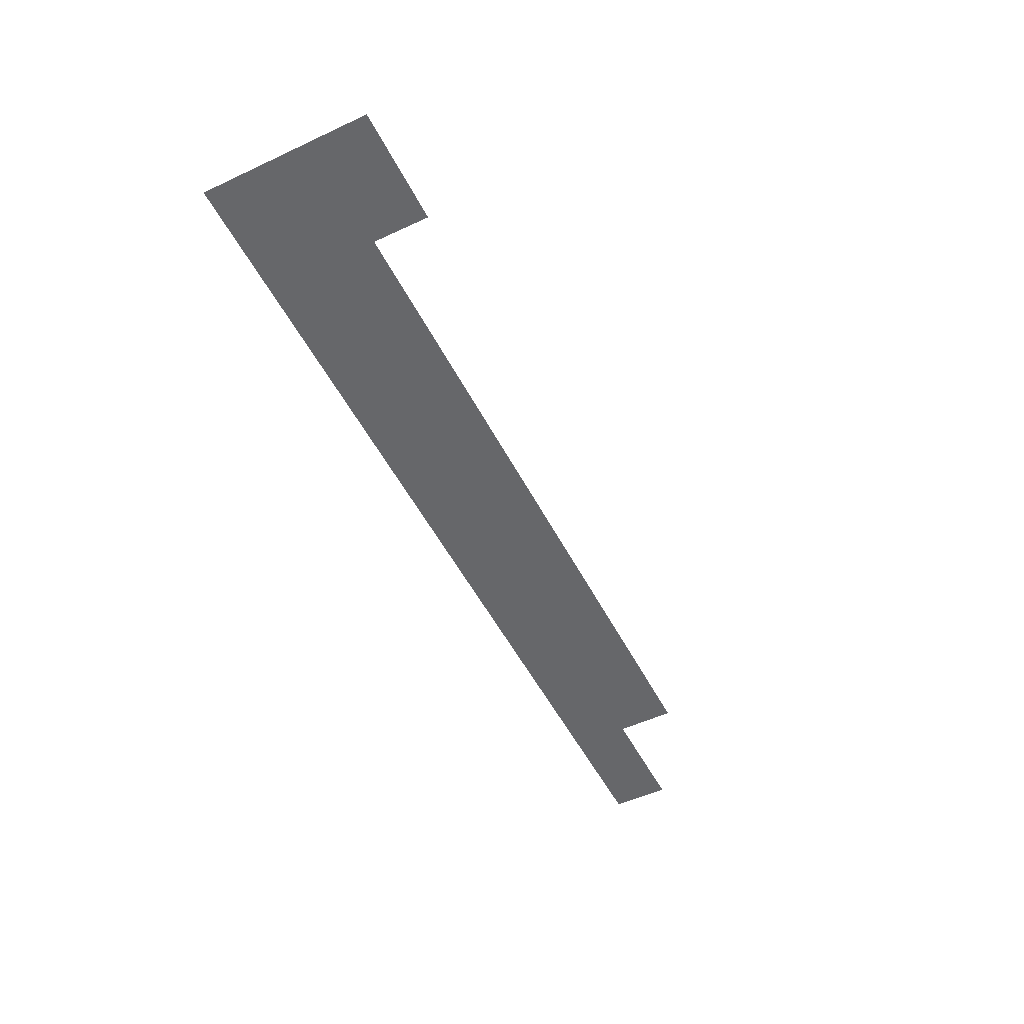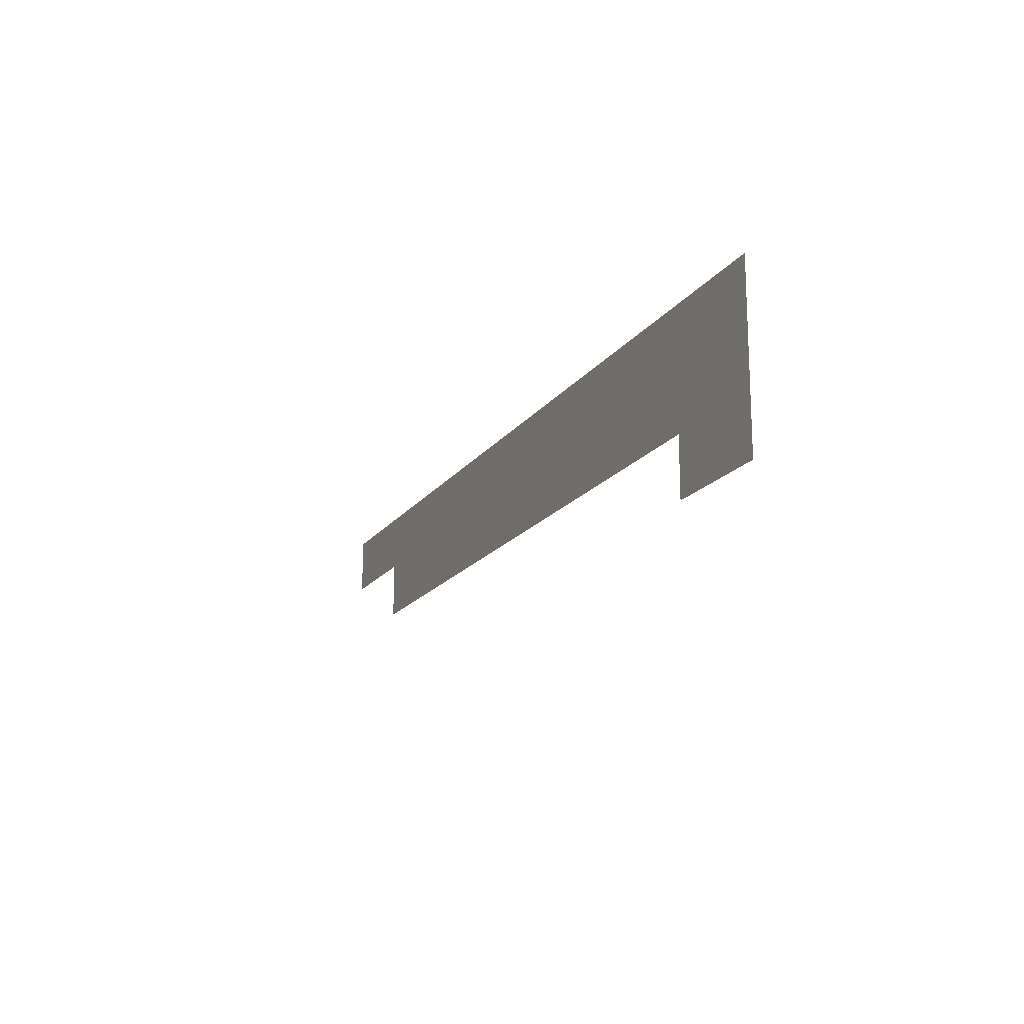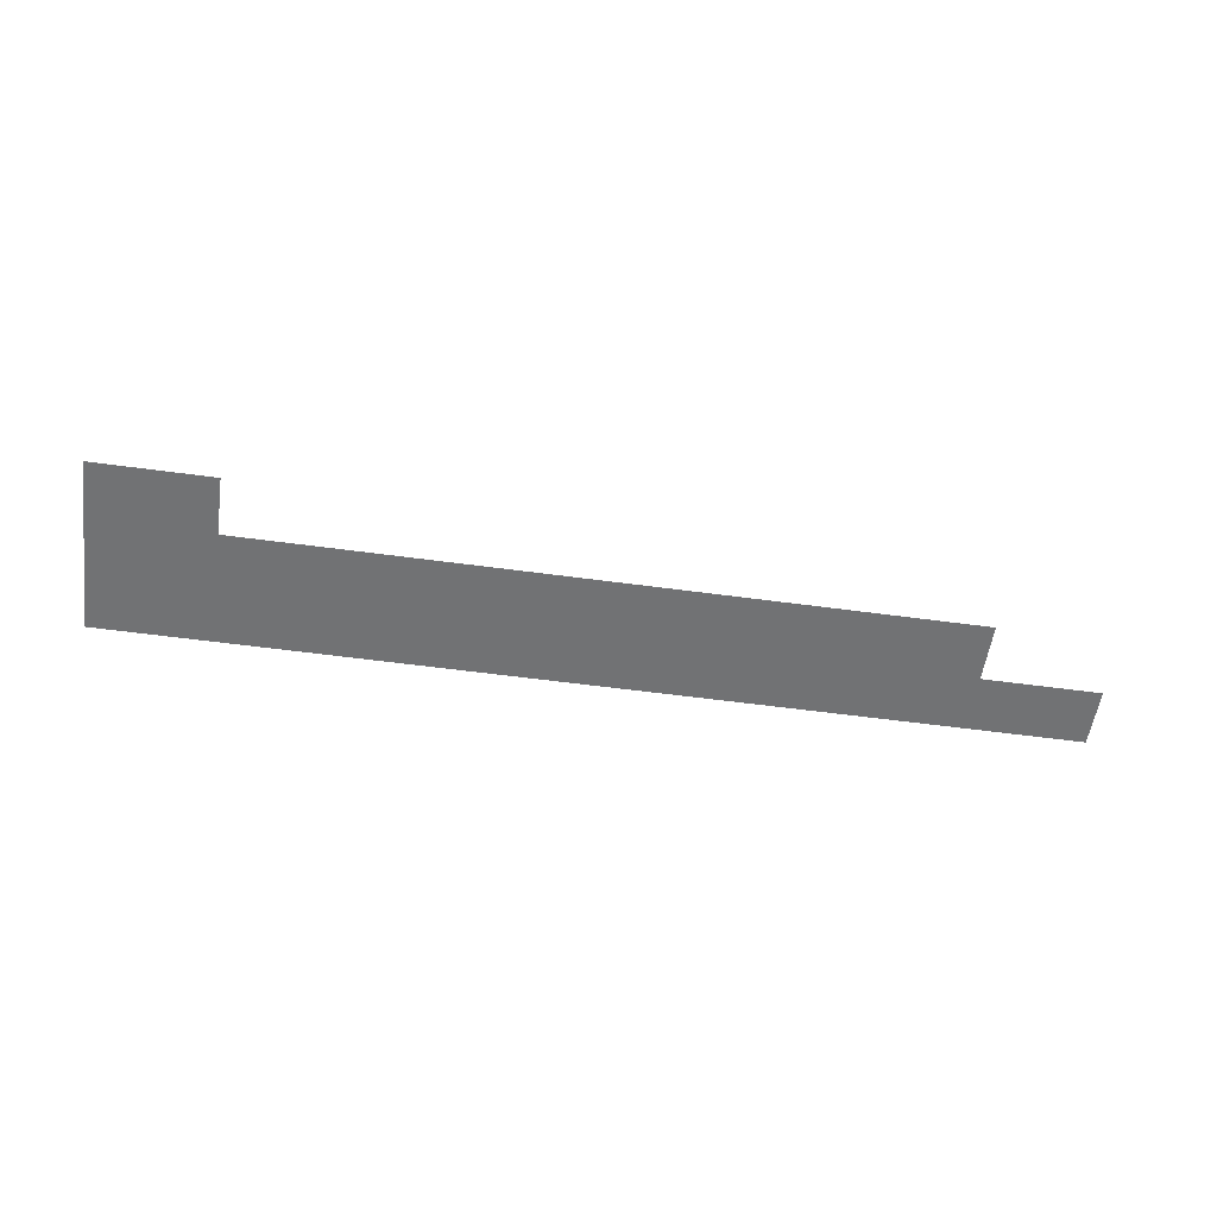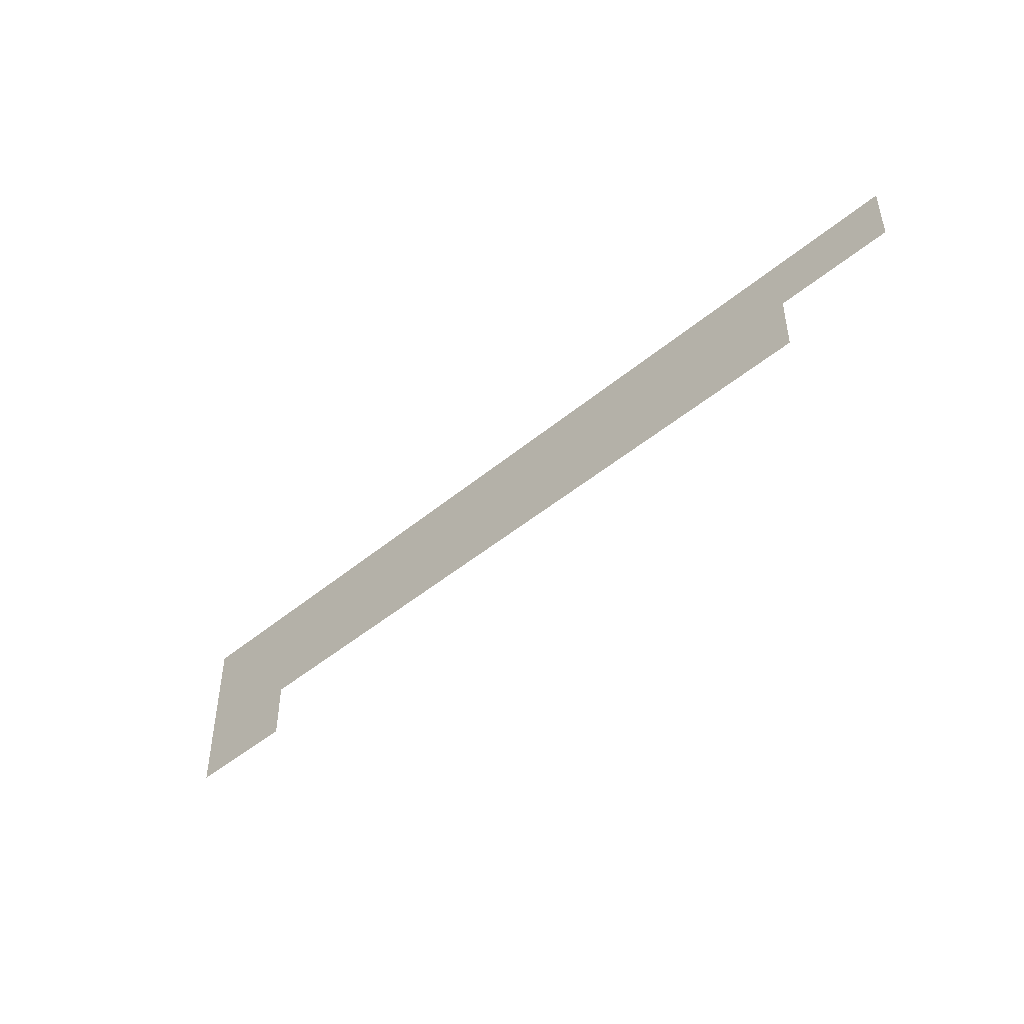
<metadata>
{"format":"obj","ext":"obj","renderer":"f3d","projection":"perspective","resolution":1024,"background":"white","views":[{"elev":-52.1,"azim":-63.3,"up":"+Z"},{"elev":-16.9,"azim":-113.6,"up":"+Y"},{"elev":-55.4,"azim":-8.2,"up":"+Z"},{"elev":-46.2,"azim":43.7,"up":"+Y"}]}
</metadata>
<code>
v 0 -16 0
v -16 -16 0
v -16 0 0
v 0 0 0
v -16 -16 0
v -32 -16 0
v -32 0 0
v -16 0 0
v -32 -16 0
v -48 -16 0
v -48 0 0
v -32 0 0
v -48 -16 0
v -64 -16 0
v -64 0 0
v -48 0 0
v -64 -16 0
v -80 -16 0
v -80 0 0
v -64 0 0
v -80 -16 0
v -96 -16 0
v -96 0 0
v -80 0 0
v -96 -16 0
v -112 -16 0
v -112 0 0
v -96 0 0
v -112 -16 0
v -128 -16 0
v -128 0 0
v -112 0 0
v -128 -16 0
v -144 -16 0
v -144 0 0
v -128 0 0
v -144 -16 0
v -160 -16 0
v -160 0 0
v -144 0 0
v -160 -16 0
v -176 -16 0
v -176 0 0
v -160 0 0
v -176 -16 0
v -192 -16 0
v -192 0 0
v -176 0 0
v -192 -16 0
v -208 -16 0
v -208 0 0
v -192 0 0
v -208 -16 0
v -224 -16 0
v -224 0 0
v -208 0 0
v -224 -16 0
v -240 -16 0
v -240 0 0
v -224 0 0
v -240 -16 0
v -256 -16 0
v -256 0 0
v -240 0 0
v -32 -32 0
v -48 -32 0
v -48 -16 0
v -32 -16 0
v -48 -32 0
v -64 -32 0
v -64 -16 0
v -48 -16 0
v -64 -32 0
v -80 -32 0
v -80 -16 0
v -64 -16 0
v -80 -32 0
v -96 -32 0
v -96 -16 0
v -80 -16 0
v -96 -32 0
v -112 -32 0
v -112 -16 0
v -96 -16 0
v -112 -32 0
v -128 -32 0
v -128 -16 0
v -112 -16 0
v -128 -32 0
v -144 -32 0
v -144 -16 0
v -128 -16 0
v -144 -32 0
v -160 -32 0
v -160 -16 0
v -144 -16 0
v -160 -32 0
v -176 -32 0
v -176 -16 0
v -160 -16 0
v -176 -32 0
v -192 -32 0
v -192 -16 0
v -176 -16 0
v -192 -32 0
v -208 -32 0
v -208 -16 0
v -192 -16 0
v -208 -32 0
v -224 -32 0
v -224 -16 0
v -208 -16 0
v -224 -32 0
v -240 -32 0
v -240 -16 0
v -224 -16 0
v -240 -32 0
v -256 -32 0
v -256 -16 0
v -240 -16 0
v -224 -48 0
v -240 -48 0
v -240 -32 0
v -224 -32 0
v -240 -48 0
v -256 -48 0
v -256 -32 0
v -240 -32 0
g 2ScenarioPlataforma_mesh_0887
f 1 2 3 4
f 5 6 7 8
f 9 10 11 12
f 13 14 15 16
f 17 18 19 20
f 21 22 23 24
f 25 26 27 28
f 29 30 31 32
f 33 34 35 36
f 37 38 39 40
f 41 42 43 44
f 45 46 47 48
f 49 50 51 52
f 53 54 55 56
f 57 58 59 60
f 61 62 63 64
f 65 66 67 68
f 69 70 71 72
f 73 74 75 76
f 77 78 79 80
f 81 82 83 84
f 85 86 87 88
f 89 90 91 92
f 93 94 95 96
f 97 98 99 100
f 101 102 103 104
f 105 106 107 108
f 109 110 111 112
f 113 114 115 116
f 117 118 119 120
f 121 122 123 124
f 125 126 127 128

</code>
